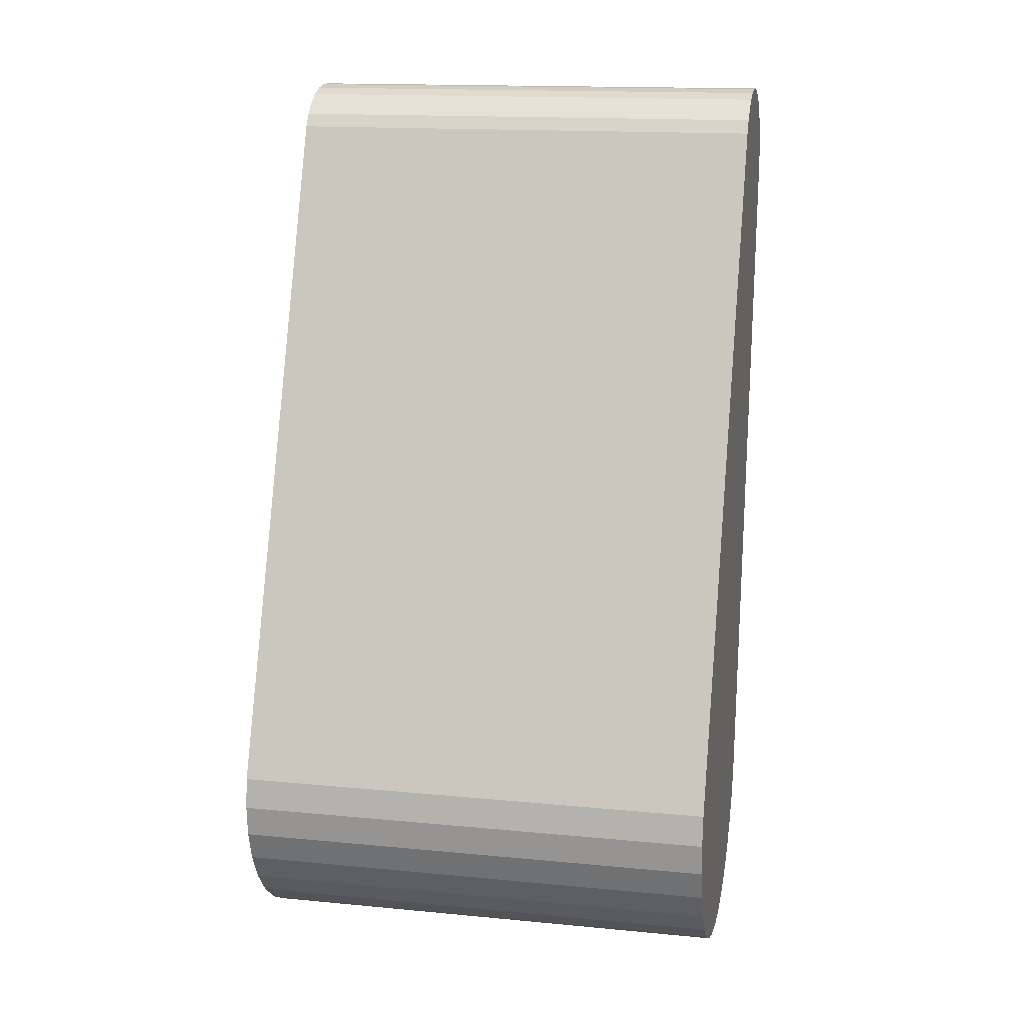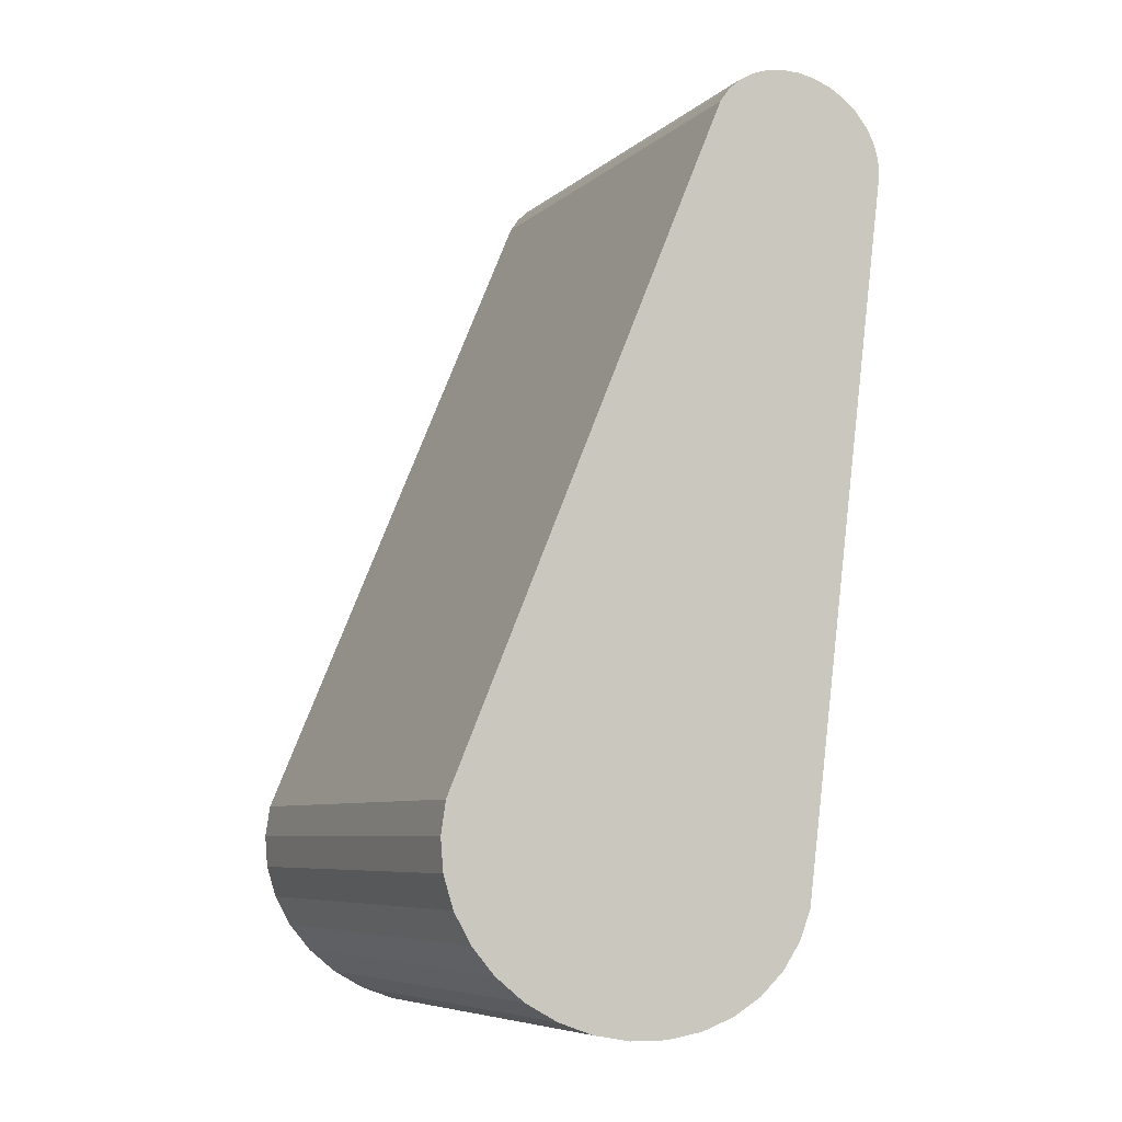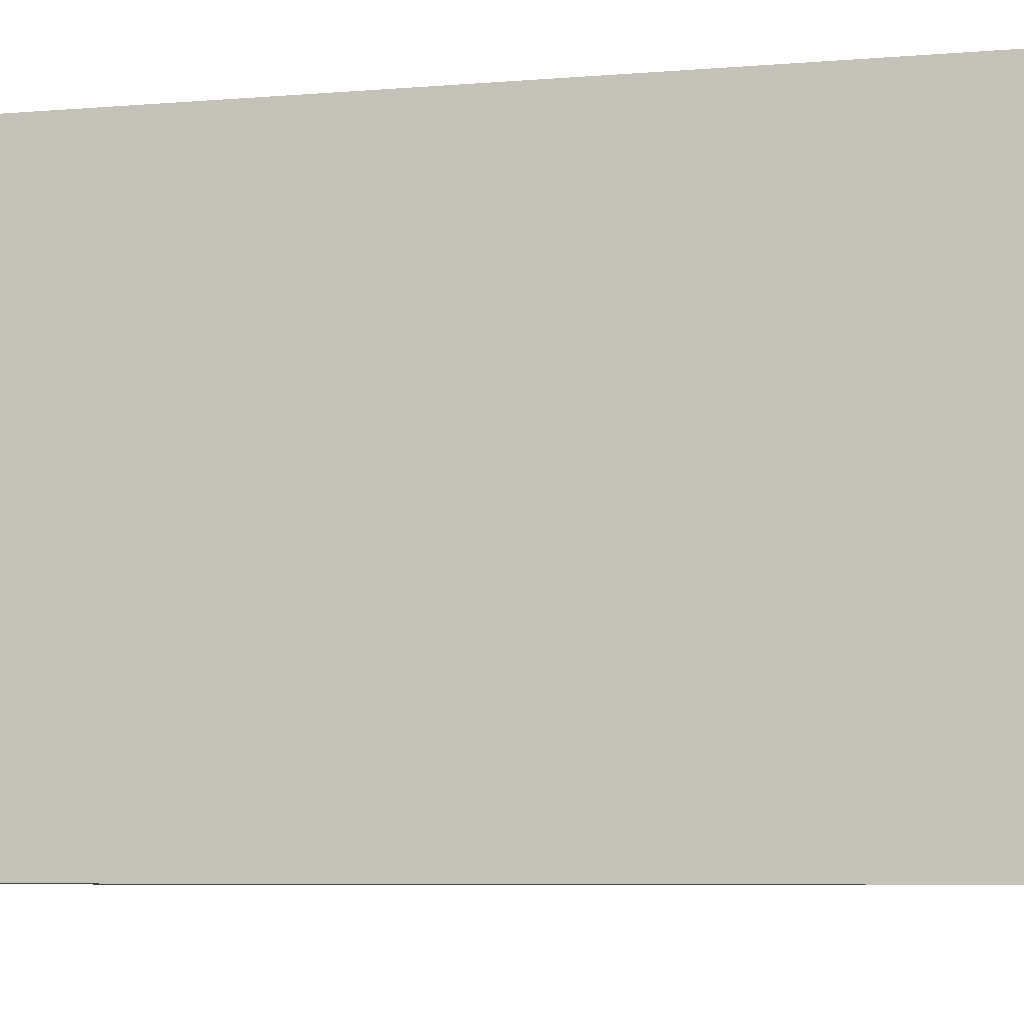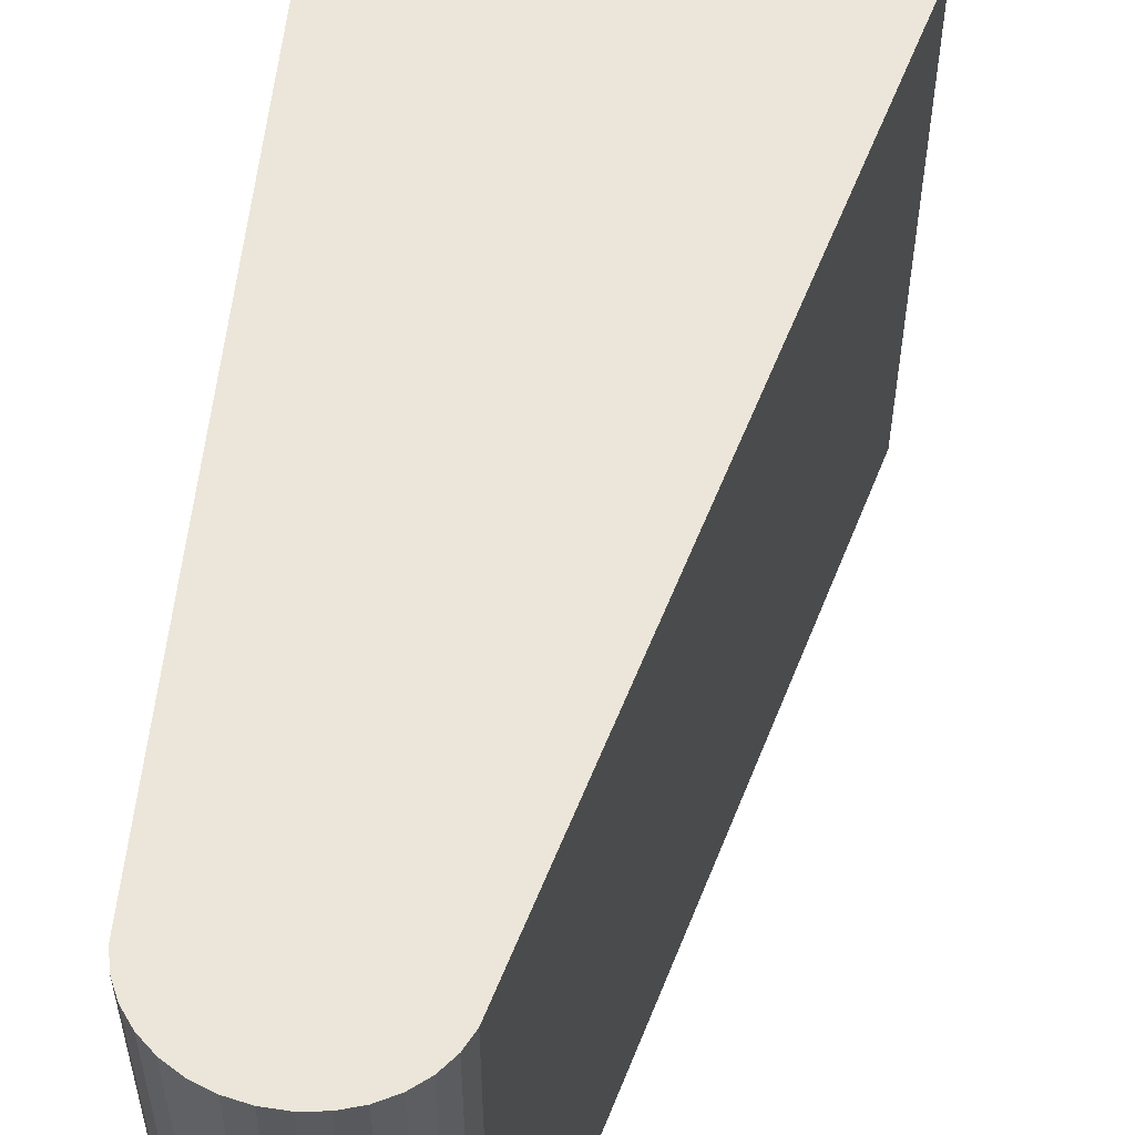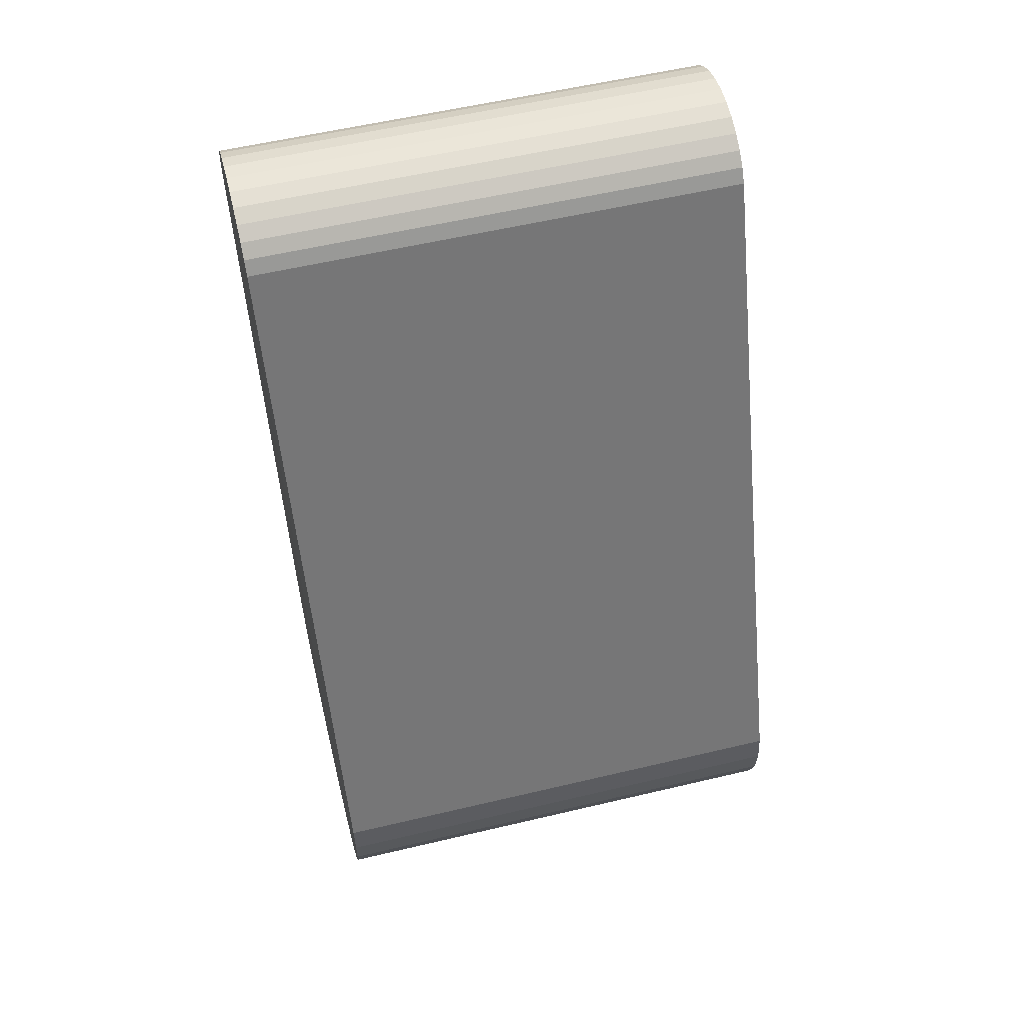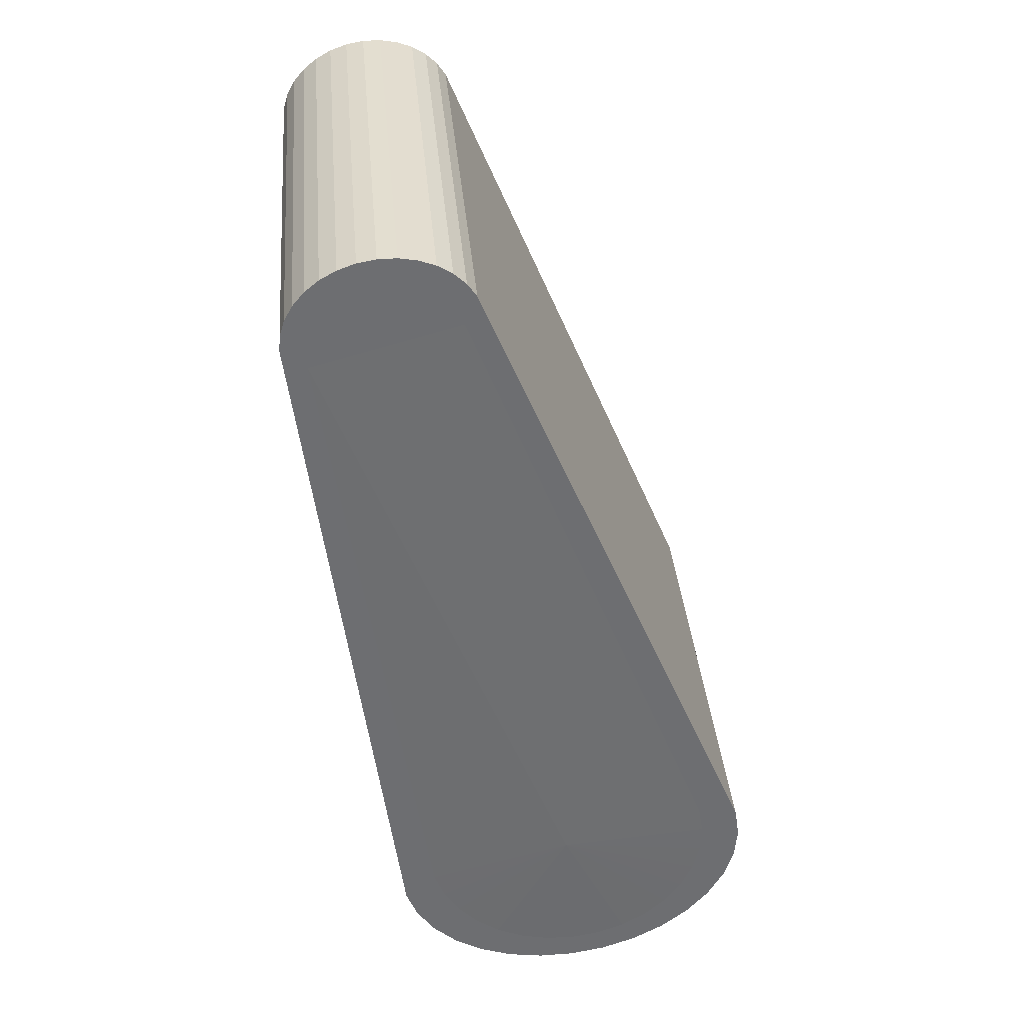
<metadata>
{"format":"obj","ext":"obj","renderer":"f3d","projection":"perspective","resolution":1024,"background":"white","views":[{"elev":15.6,"azim":101.4,"up":"+Z"},{"elev":-7.3,"azim":154.5,"up":"+Z"},{"elev":-6.1,"azim":-82.2,"up":"+Y"},{"elev":57.4,"azim":-1.3,"up":"+Y"},{"elev":56.9,"azim":76.1,"up":"+Z"},{"elev":36.0,"azim":-4.9,"up":"+Z"}]}
</metadata>
<code>
v -0.3748 0.9003 1.408
v -0.3452 0.9003 1.413
v -0.3152 0.9003 1.412
v -0.286 0.9003 1.406
v -0.2586 0.9003 1.393
v -0.2343 0.9003 1.376
v -0.2137 0.9003 1.354
v -0.1979 0.9003 1.328
v 0.3146 0.9003 -0.001337
v 0.3126 0.9003 -0.06129
v 0.299 0.9003 -0.1197
v 0.2743 0.9003 -0.1744
v 0.2394 0.9003 -0.2232
v 0.1956 0.9003 -0.2642
v 0.1447 0.9003 -0.2959
v 0.08858 0.9003 -0.317
v 0.0294 0.9003 -0.3268
v -0.03056 0.9003 -0.3249
v -0.08898 0.9003 -0.3113
v -0.1436 0.9003 -0.2866
v -0.1924 0.9003 -0.2517
v -0.2334 0.9003 -0.2079
v -0.2652 0.9003 -0.157
v -0.2863 0.9003 -0.1009
v -0.4877 0.9003 1.251
v -0.4868 0.9003 1.281
v -0.48 0.9003 1.31
v -0.4676 0.9003 1.337
v -0.4502 0.9003 1.361
v -0.4283 0.9003 1.382
v -0.4028 0.9003 1.398
v 0.3047 0.9003 0.05784
v -0.3428 0.9003 1.289
v 0.009219 0.9003 -0.02152
v -0.3452 -0.08616 1.413
v -0.3748 -0.08616 1.408
v -0.3152 -0.08616 1.412
v -0.286 -0.08616 1.406
v -0.2586 -0.08616 1.393
v -0.2343 -0.08616 1.376
v -0.2137 -0.08616 1.354
v -0.1979 -0.08616 1.328
v 0.3126 -0.08616 -0.06129
v 0.3146 -0.08616 -0.001337
v 0.299 -0.08616 -0.1197
v 0.2743 -0.08616 -0.1744
v 0.2394 -0.08616 -0.2232
v 0.1956 -0.08616 -0.2642
v 0.1447 -0.08616 -0.2959
v 0.08858 -0.08616 -0.317
v 0.0294 -0.08616 -0.3268
v -0.03056 -0.08616 -0.3249
v -0.08898 -0.08616 -0.3113
v -0.1436 -0.08616 -0.2866
v -0.1924 -0.08616 -0.2517
v -0.2334 -0.08616 -0.2079
v -0.2652 -0.08616 -0.157
v -0.2863 -0.08616 -0.1009
v -0.4877 -0.08616 1.251
v -0.4868 -0.08616 1.281
v -0.48 -0.08616 1.31
v -0.4676 -0.08616 1.337
v -0.4502 -0.08616 1.361
v -0.4283 -0.08616 1.382
v -0.4028 -0.08616 1.398
v 0.009219 -0.08956 -0.02152
v 0.3047 -0.08616 0.05784
v -0.3428 -0.08616 1.289
v -0.2797 0.9003 1.464
v -0.2797 -0.08616 1.464
v -0.3156 -0.08616 1.47
v -0.3156 0.9003 1.47
v -0.3895 0.9003 1.463
v -0.3895 -0.08616 1.463
v -0.4247 -0.08616 1.45
v -0.4247 0.9003 1.45
v -0.1166 0.9003 -0.3723
v -0.1166 -0.08616 -0.3723
v -0.04495 -0.08616 -0.3842
v -0.04495 0.9003 -0.3842
v -0.2465 0.9003 1.452
v -0.2465 -0.08616 1.452
v -0.1831 0.9003 -0.3483
v -0.1831 -0.08616 -0.3483
v -0.2171 0.9003 1.435
v -0.2171 -0.08616 1.435
v 0.3879 0.9003 0.04305
v 0.3879 -0.08616 0.04305
v -0.1744 -0.08616 1.385
v -0.1744 0.9003 1.385
v -0.2418 0.9003 -0.3131
v -0.2418 -0.08616 -0.3131
v -0.1928 0.9003 1.412
v -0.1928 -0.08616 1.412
v 0.3973 0.9003 -0.02011
v 0.3973 -0.08616 -0.02011
v -0.2905 0.9003 -0.268
v -0.2905 -0.08616 -0.268
v -0.3273 0.9003 -0.2147
v -0.3273 -0.08616 -0.2147
v 0.3921 0.9003 -0.08466
v 0.3921 -0.08616 -0.08466
v -0.3509 0.9003 -0.1553
v -0.3509 -0.08616 -0.1553
v 0.3725 0.9003 -0.1481
v 0.3725 -0.08616 -0.1481
v -0.5367 0.9003 1.288
v -0.5367 -0.08616 1.288
v 0.3394 0.9003 -0.208
v 0.3394 -0.08616 -0.208
v -0.5341 0.9003 1.32
v -0.5341 -0.08616 1.32
v 0.2939 0.9003 -0.2621
v 0.2939 -0.08616 -0.2621
v -0.5243 0.9003 1.352
v -0.5243 -0.08616 1.352
v 0.2378 0.9003 -0.3083
v 0.2378 -0.08616 -0.3083
v -0.5077 0.9003 1.382
v -0.5077 -0.08616 1.382
v 0.1733 0.9003 -0.3448
v 0.1733 -0.08616 -0.3448
v -0.485 0.9003 1.409
v -0.485 -0.08616 1.409
v 0.1028 0.9003 -0.3701
v 0.1028 -0.08616 -0.3701
v -0.3526 0.9003 1.47
v -0.3526 -0.08616 1.47
v -0.4569 0.9003 1.432
v -0.4569 -0.08616 1.432
v 0.02915 0.9003 -0.3835
v 0.02915 -0.08616 -0.3835
f 58 57 66
f 24 34 23
f 34 8 32
f 26 33 25
f 26 27 33
f 27 28 33
f 28 29 33
f 29 30 33
f 30 31 33
f 31 1 33
f 1 2 33
f 2 3 33
f 3 4 33
f 4 5 33
f 5 6 33
f 6 7 33
f 8 33 7
f 22 23 34
f 21 22 34
f 20 21 34
f 19 20 34
f 18 19 34
f 17 18 34
f 16 17 34
f 15 16 34
f 14 15 34
f 13 14 34
f 12 13 34
f 11 12 34
f 10 11 34
f 9 10 34
f 9 34 32
f 59 66 68
f 60 59 68
f 60 68 61
f 61 68 62
f 62 68 63
f 63 68 64
f 64 68 65
f 65 68 36
f 36 68 35
f 35 68 37
f 37 68 38
f 38 68 39
f 39 68 40
f 40 68 41
f 42 41 68
f 56 66 57
f 55 66 56
f 54 66 55
f 53 66 54
f 52 66 53
f 51 66 52
f 50 66 51
f 49 66 50
f 48 66 49
f 47 66 48
f 46 66 47
f 45 66 46
f 43 66 45
f 44 66 43
f 44 67 66
f 37 70 71
f 75 36 74
f 79 53 78
f 38 82 70
f 78 54 84
f 39 86 82
f 42 88 89
f 84 55 92
f 40 94 86
f 88 44 96
f 55 98 92
f 41 89 94
f 56 100 98
f 96 43 102
f 57 104 100
f 102 45 106
f 104 59 108
f 45 110 106
f 108 60 112
f 46 114 110
f 112 61 116
f 47 118 114
f 116 62 120
f 48 122 118
f 120 63 124
f 49 126 122
f 36 128 74
f 124 64 130
f 126 51 132
f 35 71 128
f 130 65 75
f 132 52 79
f 131 18 17
f 132 80 131
f 129 31 30
f 130 76 129
f 2 72 3
f 128 72 127
f 125 17 16
f 126 131 125
f 123 30 29
f 124 129 123
f 1 127 2
f 74 127 73
f 15 125 16
f 122 125 121
f 119 29 28
f 120 123 119
f 14 121 15
f 118 121 117
f 115 28 27
f 116 119 115
f 13 117 14
f 114 117 113
f 111 27 26
f 112 115 111
f 12 113 13
f 110 113 109
f 107 26 25
f 108 111 107
f 11 109 12
f 106 109 105
f 103 25 24
f 104 107 103
f 101 11 10
f 102 105 101
f 23 103 24
f 100 103 99
f 95 10 9
f 96 101 95
f 22 99 23
f 98 99 97
f 7 90 8
f 94 90 93
f 21 97 22
f 91 98 97
f 87 9 32
f 88 95 87
f 6 93 7
f 86 93 85
f 83 21 20
f 84 91 83
f 8 87 32
f 89 87 90
f 5 85 6
f 82 85 81
f 77 20 19
f 78 83 77
f 4 81 5
f 70 81 69
f 80 19 18
f 79 77 80
f 76 1 31
f 75 73 76
f 3 69 4
f 71 69 72
f 66 42 68
f 25 34 24
f 34 33 8
f 59 58 66
f 37 38 70
f 75 65 36
f 79 52 53
f 38 39 82
f 78 53 54
f 39 40 86
f 42 67 88
f 84 54 55
f 40 41 94
f 88 67 44
f 55 56 98
f 41 42 89
f 56 57 100
f 96 44 43
f 57 58 104
f 102 43 45
f 104 58 59
f 45 46 110
f 108 59 60
f 46 47 114
f 112 60 61
f 47 48 118
f 116 61 62
f 48 49 122
f 120 62 63
f 49 50 126
f 36 35 128
f 124 63 64
f 126 50 51
f 35 37 71
f 130 64 65
f 132 51 52
f 131 80 18
f 132 79 80
f 129 76 31
f 130 75 76
f 2 127 72
f 128 71 72
f 125 131 17
f 126 132 131
f 123 129 30
f 124 130 129
f 1 73 127
f 74 128 127
f 15 121 125
f 122 126 125
f 119 123 29
f 120 124 123
f 14 117 121
f 118 122 121
f 115 119 28
f 116 120 119
f 13 113 117
f 114 118 117
f 111 115 27
f 112 116 115
f 12 109 113
f 110 114 113
f 107 111 26
f 108 112 111
f 11 105 109
f 106 110 109
f 103 107 25
f 104 108 107
f 101 105 11
f 102 106 105
f 23 99 103
f 100 104 103
f 95 101 10
f 96 102 101
f 22 97 99
f 98 100 99
f 7 93 90
f 94 89 90
f 21 91 97
f 91 92 98
f 87 95 9
f 88 96 95
f 6 85 93
f 86 94 93
f 83 91 21
f 84 92 91
f 8 90 87
f 89 88 87
f 5 81 85
f 82 86 85
f 77 83 20
f 78 84 83
f 4 69 81
f 70 82 81
f 80 77 19
f 79 78 77
f 76 73 1
f 75 74 73
f 3 72 69
f 71 70 69
f 66 67 42
f 25 33 34

</code>
